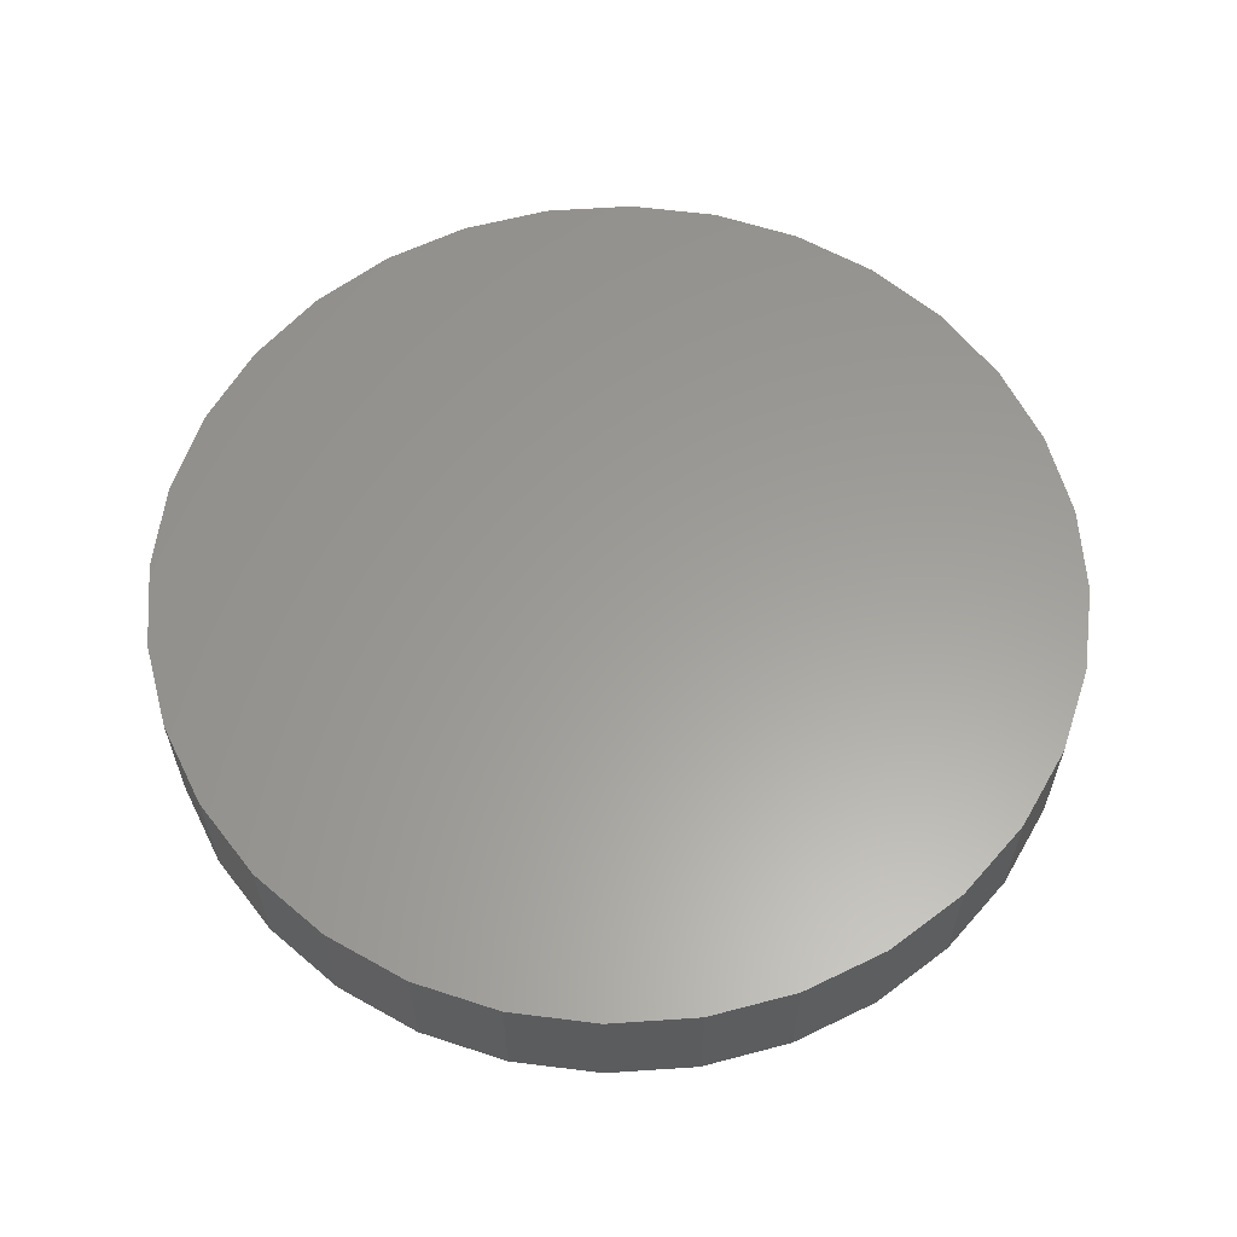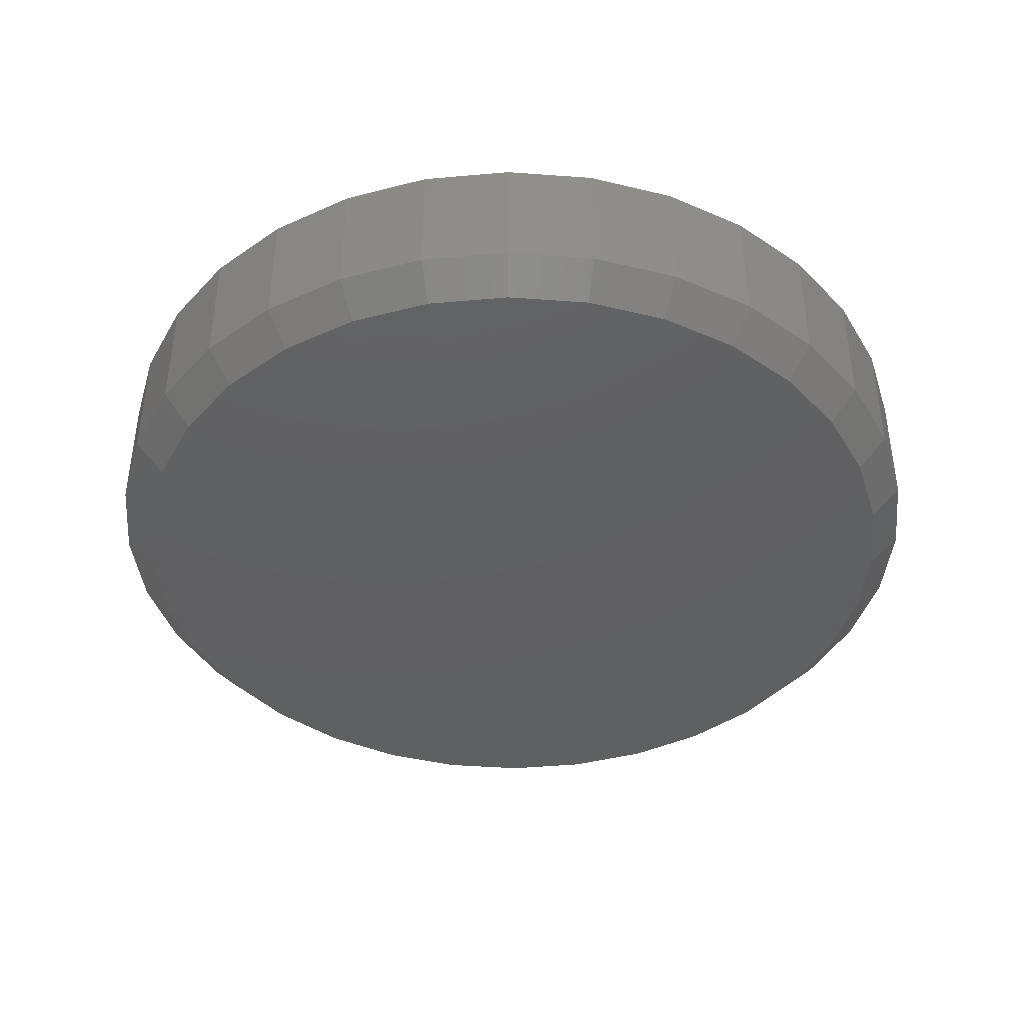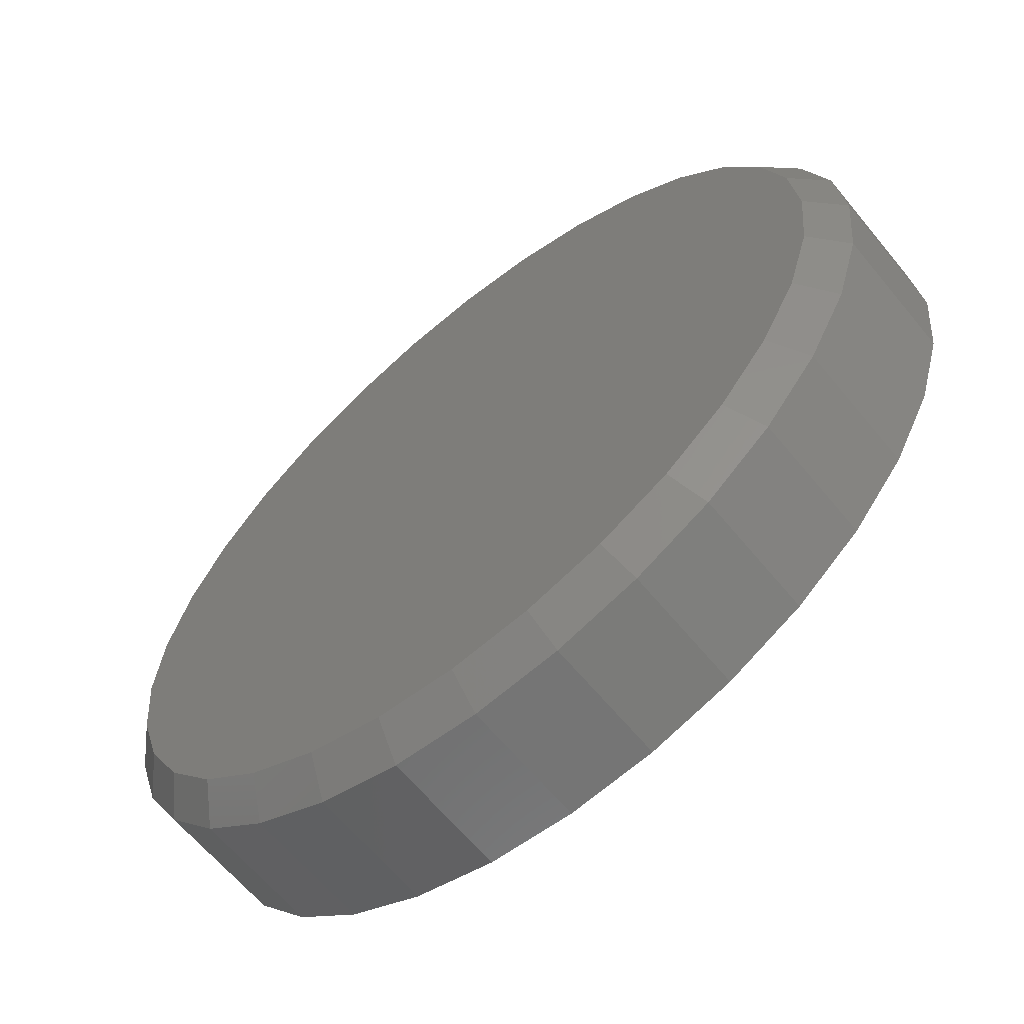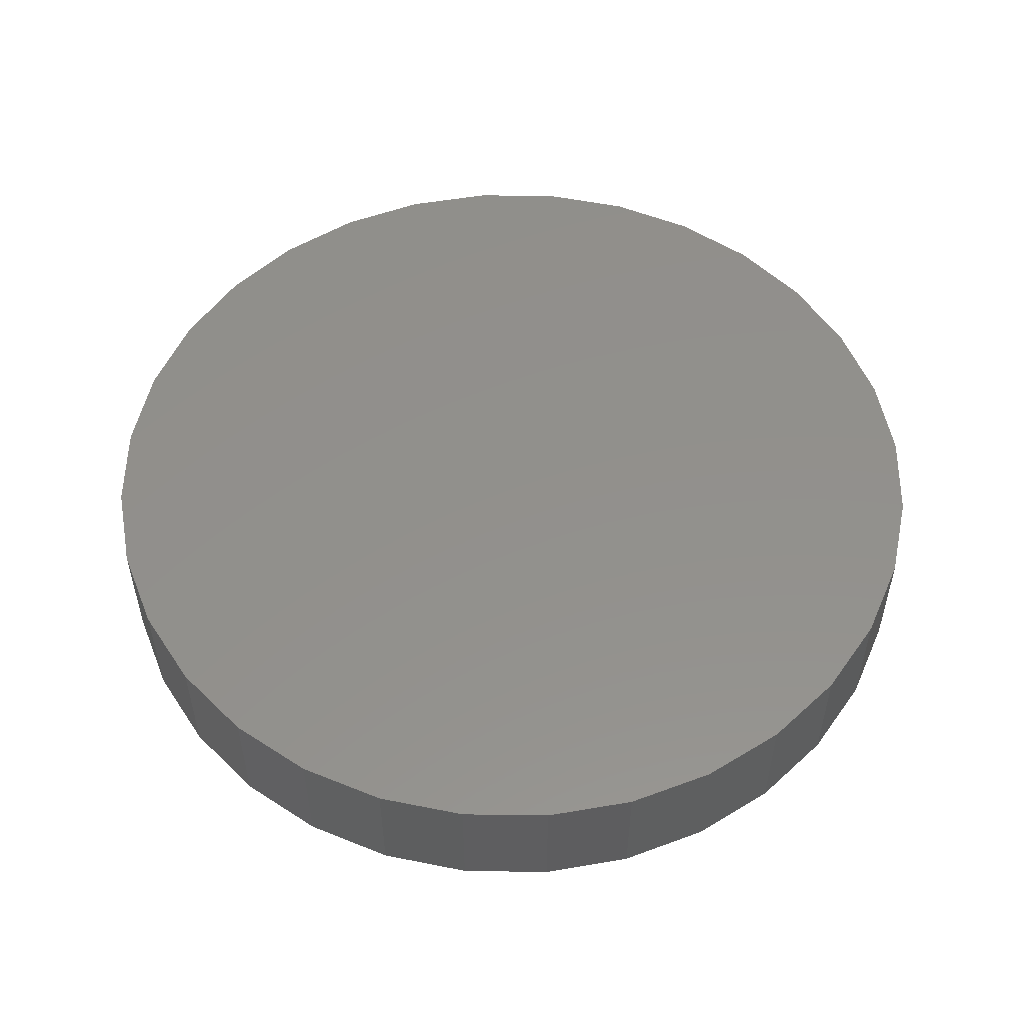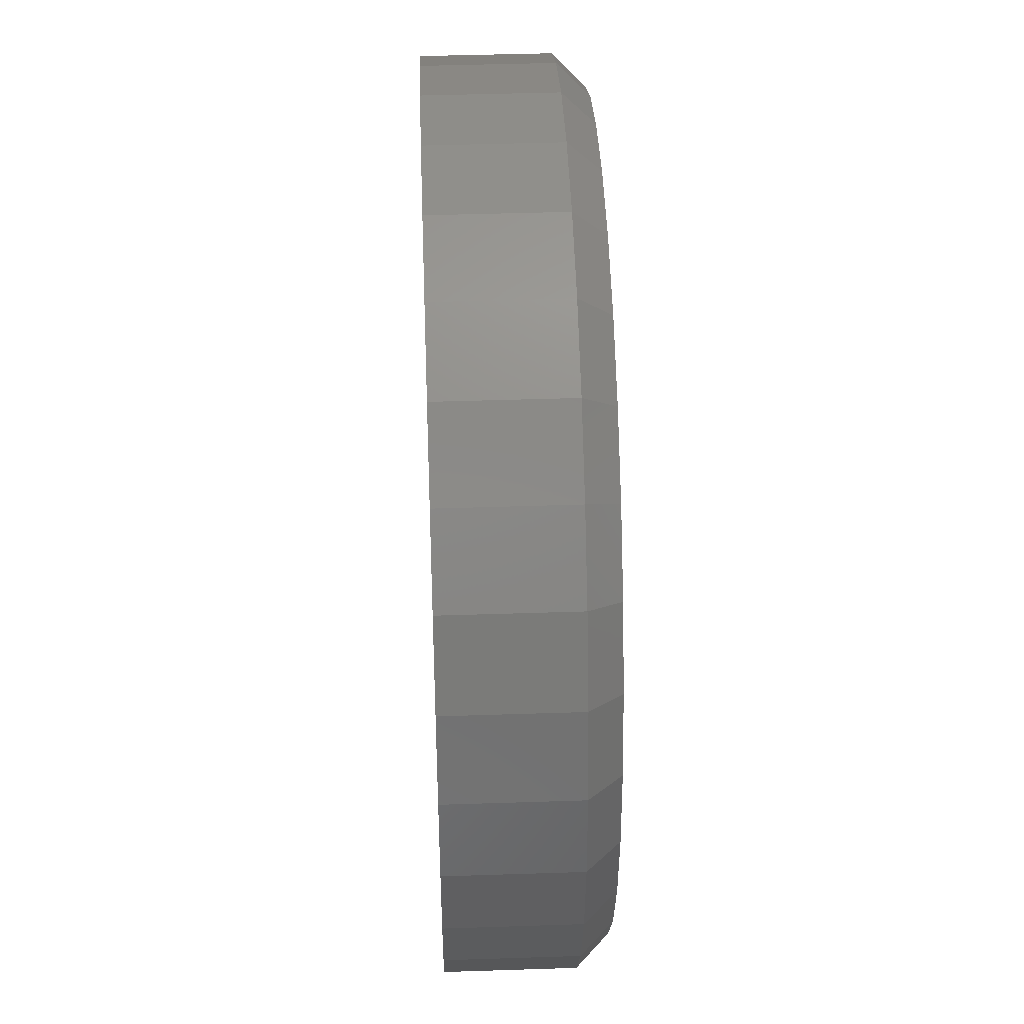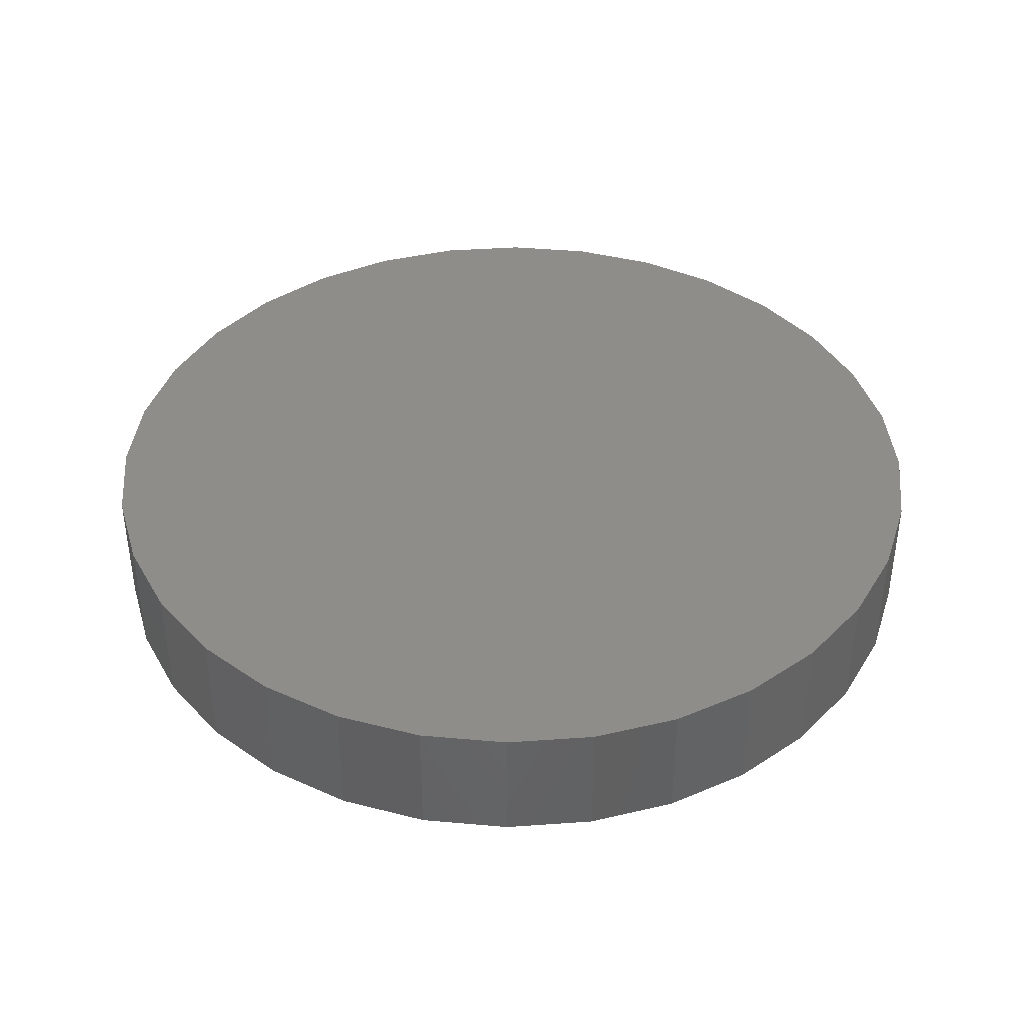
<metadata>
{"format":"stl","ext":"stl","renderer":"f3d","projection":"perspective","resolution":1024,"background":"white","views":[{"elev":60.5,"azim":-178.3,"up":"+Z"},{"elev":-41.5,"azim":146.8,"up":"+Z"},{"elev":-63.5,"azim":-140.6,"up":"+Y"},{"elev":53.4,"azim":164.0,"up":"+Z"},{"elev":44.4,"azim":87.8,"up":"+Y"},{"elev":40.3,"azim":124.4,"up":"+Z"}]}
</metadata>
<code>
# stl→obj: 96 verts, 188 faces
v 0.007895 0.1027 0
v 0.02793 0.1007 0
v -0.01214 0.1007 0
v -0.03141 0.0949 0
v 0.0472 0.0949 0
v -0.04917 0.0854 0
v 0.06496 0.0854 0
v 0.0472 -0.0949 0
v -0.03141 -0.0949 0
v 0.06496 -0.0854 0
v -0.01214 -0.1007 0
v 0.02793 -0.1007 0
v 0.007895 -0.1027 0
v -0.04917 -0.0854 0
v -0.06473 -0.07263 0
v 0.08052 -0.07263 0
v -0.07751 -0.05706 0
v 0.0933 -0.05706 0
v -0.087 -0.03931 0
v 0.1028 -0.03931 0
v -0.09285 -0.02004 0
v 0.1086 -0.02004 0
v -0.09482 -9.904e-17 0
v 0.1106 4.569e-17 0
v -0.09285 0.02004 0
v 0.1086 0.02004 0
v -0.087 0.03931 0
v 0.1028 0.03931 0
v -0.07751 0.05706 0
v 0.0933 0.05706 0
v -0.06473 0.07263 0
v 0.08052 0.07263 0
v 0.1184 -1.252e-16 0.007812
v 0.1184 0 0.03906
v 0.1163 -0.02156 0.007812
v 0.1163 -0.02156 0.03906
v 0.11 -0.0423 0.007812
v 0.11 -0.0423 0.03906
v 0.09979 -0.06141 0.007812
v 0.09979 -0.06141 0.03906
v 0.08605 -0.07815 0.007812
v 0.08605 -0.07815 0.03906
v 0.0693 -0.0919 0.007812
v 0.0693 -0.0919 0.03906
v 0.05019 -0.1021 0.007812
v 0.05019 -0.1021 0.03906
v 0.02946 -0.1084 0.007812
v 0.02946 -0.1084 0.03906
v 0.007895 -0.1105 0.007812
v 0.007895 -0.1105 0.03906
v -0.01367 -0.1084 0.007812
v -0.01367 -0.1084 0.03906
v -0.0344 -0.1021 0.007812
v -0.0344 -0.1021 0.03906
v -0.05351 -0.0919 0.007812
v -0.05351 -0.0919 0.03906
v -0.07026 -0.07815 0.007812
v -0.07026 -0.07815 0.03906
v -0.084 -0.06141 0.007812
v -0.084 -0.06141 0.03906
v -0.09422 -0.0423 0.007812
v -0.09422 -0.0423 0.03906
v -0.1005 -0.02156 0.007812
v -0.1005 -0.02156 0.03906
v -0.1026 -3.555e-17 0.007812
v -0.1026 1.354e-17 0.03906
v -0.1005 0.02156 0.007812
v -0.1005 0.02156 0.03906
v -0.09422 0.0423 0.007812
v -0.09422 0.0423 0.03906
v -0.084 0.06141 0.007812
v -0.084 0.06141 0.03906
v -0.07026 0.07815 0.007812
v -0.07026 0.07815 0.03906
v -0.05351 0.0919 0.007812
v -0.05351 0.0919 0.03906
v -0.0344 0.1021 0.007812
v -0.0344 0.1021 0.03906
v -0.01367 0.1084 0.007812
v -0.01367 0.1084 0.03906
v 0.007895 0.1105 0.007812
v 0.007895 0.1105 0.03906
v 0.02946 0.1084 0.007812
v 0.02946 0.1084 0.03906
v 0.05019 0.1021 0.007812
v 0.05019 0.1021 0.03906
v 0.0693 0.0919 0.007812
v 0.0693 0.0919 0.03906
v 0.08605 0.07815 0.007812
v 0.08605 0.07815 0.03906
v 0.09979 0.06141 0.007812
v 0.09979 0.06141 0.03906
v 0.11 0.0423 0.007812
v 0.11 0.0423 0.03906
v 0.1163 0.02156 0.007812
v 0.1163 0.02156 0.03906
f 1 2 3
f 4 3 2
f 5 4 2
f 6 4 5
f 7 6 5
f 8 9 10
f 11 9 8
f 12 11 8
f 13 11 12
f 9 14 10
f 10 14 15
f 10 15 16
f 16 15 17
f 16 17 18
f 18 17 19
f 18 19 20
f 20 19 21
f 20 21 22
f 22 21 23
f 22 23 24
f 24 23 25
f 24 25 26
f 26 25 27
f 26 27 28
f 28 27 29
f 28 29 30
f 30 29 31
f 30 31 32
f 32 31 6
f 32 6 7
f 33 34 35
f 35 34 36
f 35 36 37
f 37 36 38
f 37 38 39
f 39 38 40
f 39 40 41
f 41 40 42
f 41 42 43
f 43 42 44
f 43 44 45
f 45 44 46
f 45 46 47
f 47 46 48
f 47 48 49
f 49 48 50
f 49 50 51
f 51 50 52
f 51 52 53
f 53 52 54
f 53 54 55
f 55 54 56
f 55 56 57
f 57 56 58
f 57 58 59
f 59 58 60
f 59 60 61
f 61 60 62
f 61 62 63
f 63 62 64
f 63 64 65
f 65 64 66
f 65 66 67
f 67 66 68
f 67 68 69
f 69 68 70
f 69 70 71
f 71 70 72
f 71 72 73
f 73 72 74
f 73 74 75
f 75 74 76
f 75 76 77
f 77 76 78
f 77 78 79
f 79 78 80
f 79 80 81
f 81 80 82
f 81 82 83
f 83 82 84
f 83 84 85
f 85 84 86
f 85 86 87
f 87 86 88
f 87 88 89
f 89 88 90
f 89 90 91
f 91 90 92
f 91 92 93
f 93 92 94
f 93 94 95
f 95 94 96
f 95 96 33
f 33 96 34
f 24 95 33
f 24 26 95
f 65 25 23
f 65 67 25
f 28 93 95
f 28 95 26
f 30 89 91
f 91 93 30
f 30 93 28
f 5 85 87
f 5 87 7
f 87 32 7
f 2 81 83
f 83 85 2
f 2 85 5
f 4 77 79
f 4 79 3
f 79 1 3
f 6 73 75
f 75 77 6
f 6 77 4
f 27 69 71
f 27 71 29
f 71 31 29
f 67 69 25
f 25 69 27
f 89 30 32
f 32 87 89
f 81 2 1
f 1 79 81
f 73 6 31
f 31 71 73
f 23 63 65
f 23 21 63
f 33 22 24
f 33 35 22
f 19 61 63
f 19 63 21
f 17 57 59
f 59 61 17
f 17 61 19
f 9 53 55
f 9 55 14
f 55 15 14
f 11 49 51
f 51 53 11
f 11 53 9
f 8 45 47
f 8 47 12
f 47 13 12
f 10 41 43
f 43 45 10
f 10 45 8
f 20 37 39
f 20 39 18
f 39 16 18
f 35 37 22
f 22 37 20
f 57 17 15
f 15 55 57
f 49 11 13
f 13 47 49
f 41 10 16
f 16 39 41
f 80 84 82
f 84 80 78
f 84 78 86
f 86 78 76
f 86 76 88
f 44 54 46
f 46 54 52
f 46 52 48
f 48 52 50
f 88 76 90
f 90 76 74
f 90 74 92
f 92 74 72
f 92 72 94
f 94 72 70
f 94 70 96
f 96 70 68
f 96 68 34
f 34 68 66
f 34 66 36
f 36 66 64
f 36 64 38
f 38 64 62
f 38 62 40
f 40 62 60
f 40 60 42
f 42 60 58
f 42 58 44
f 44 58 56
f 44 56 54

</code>
